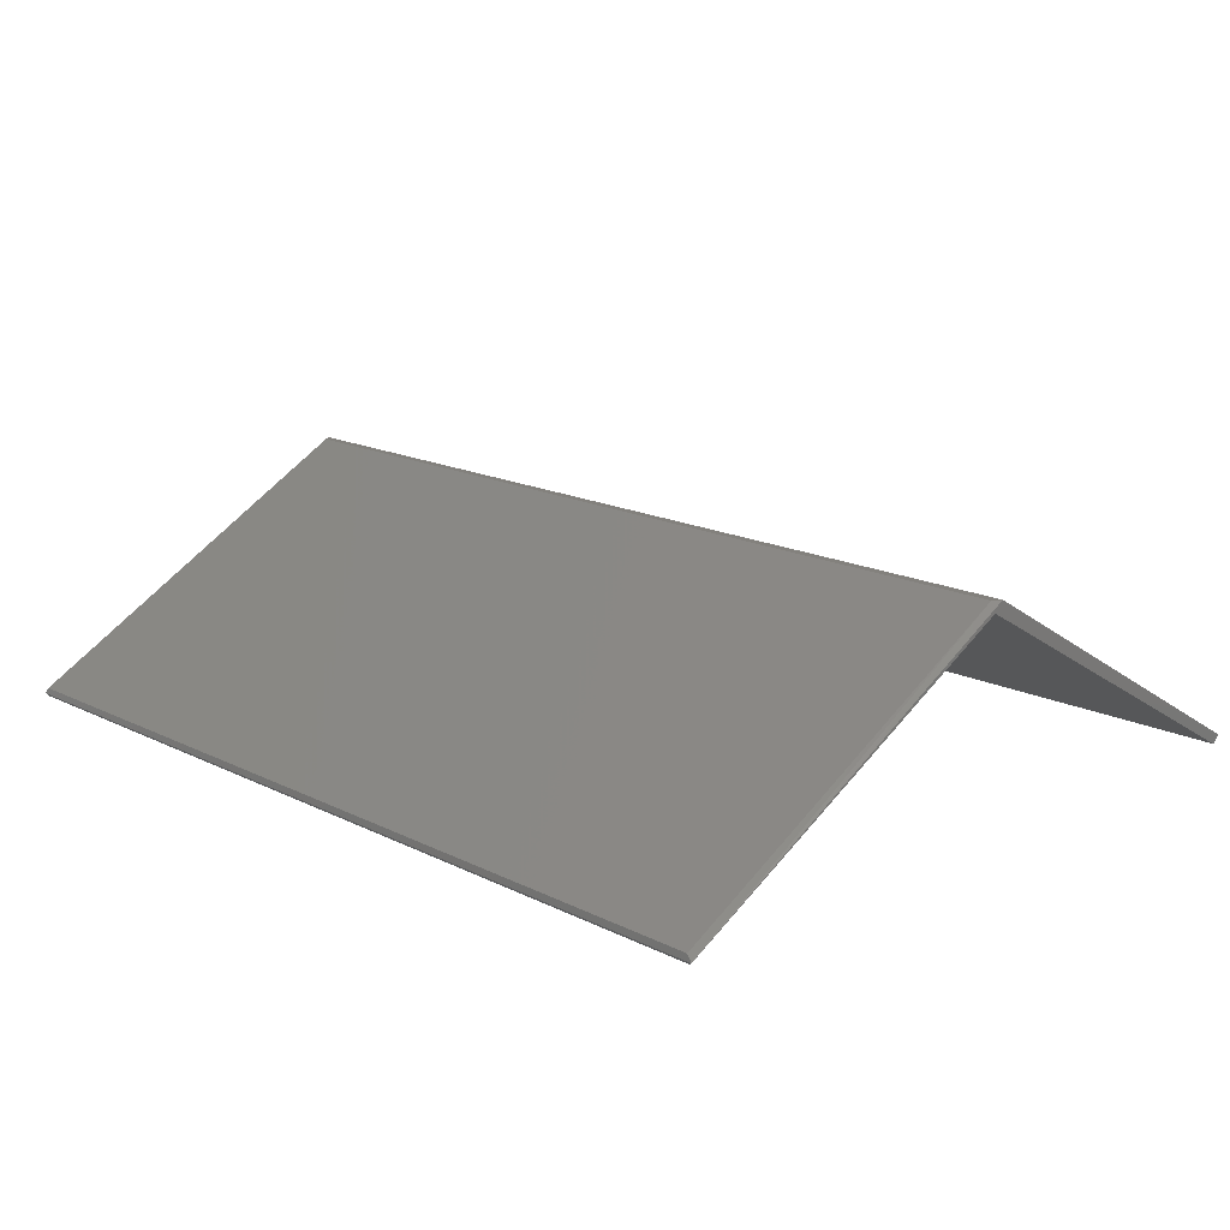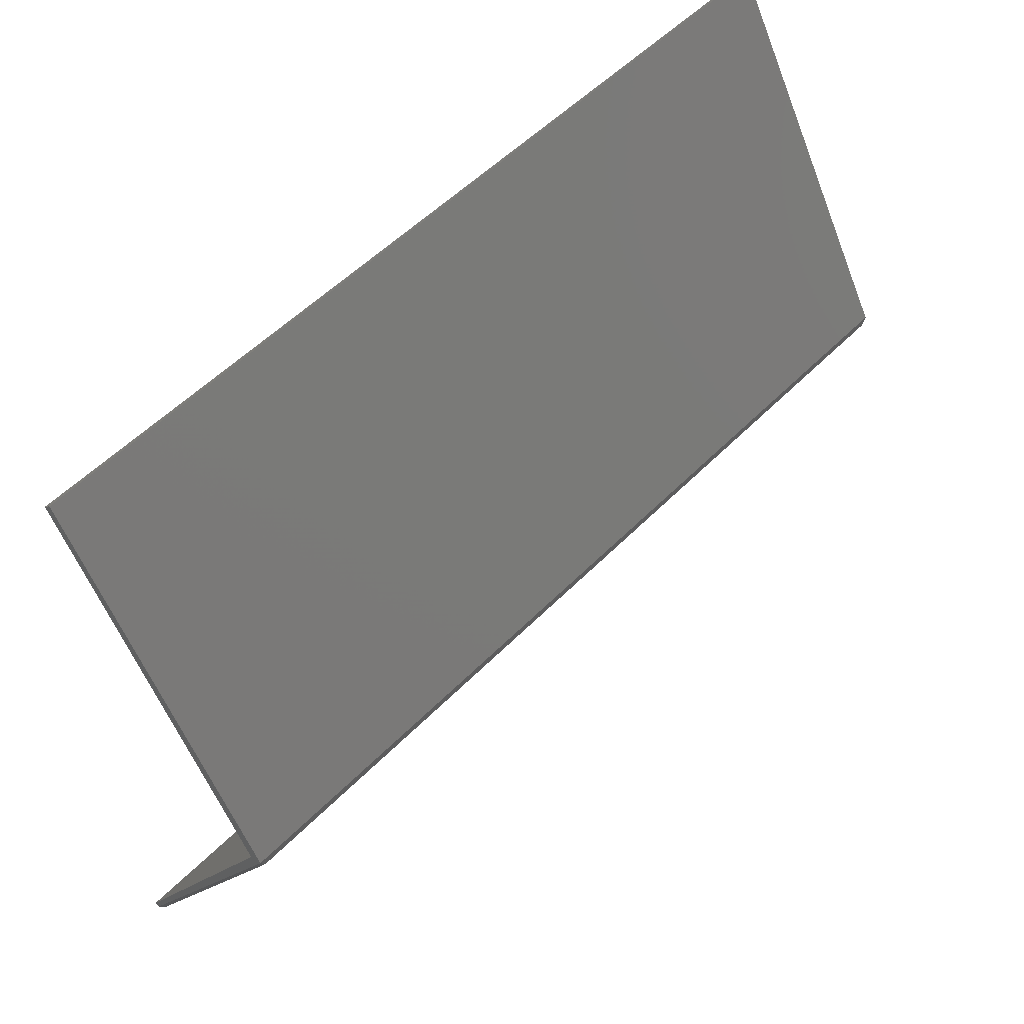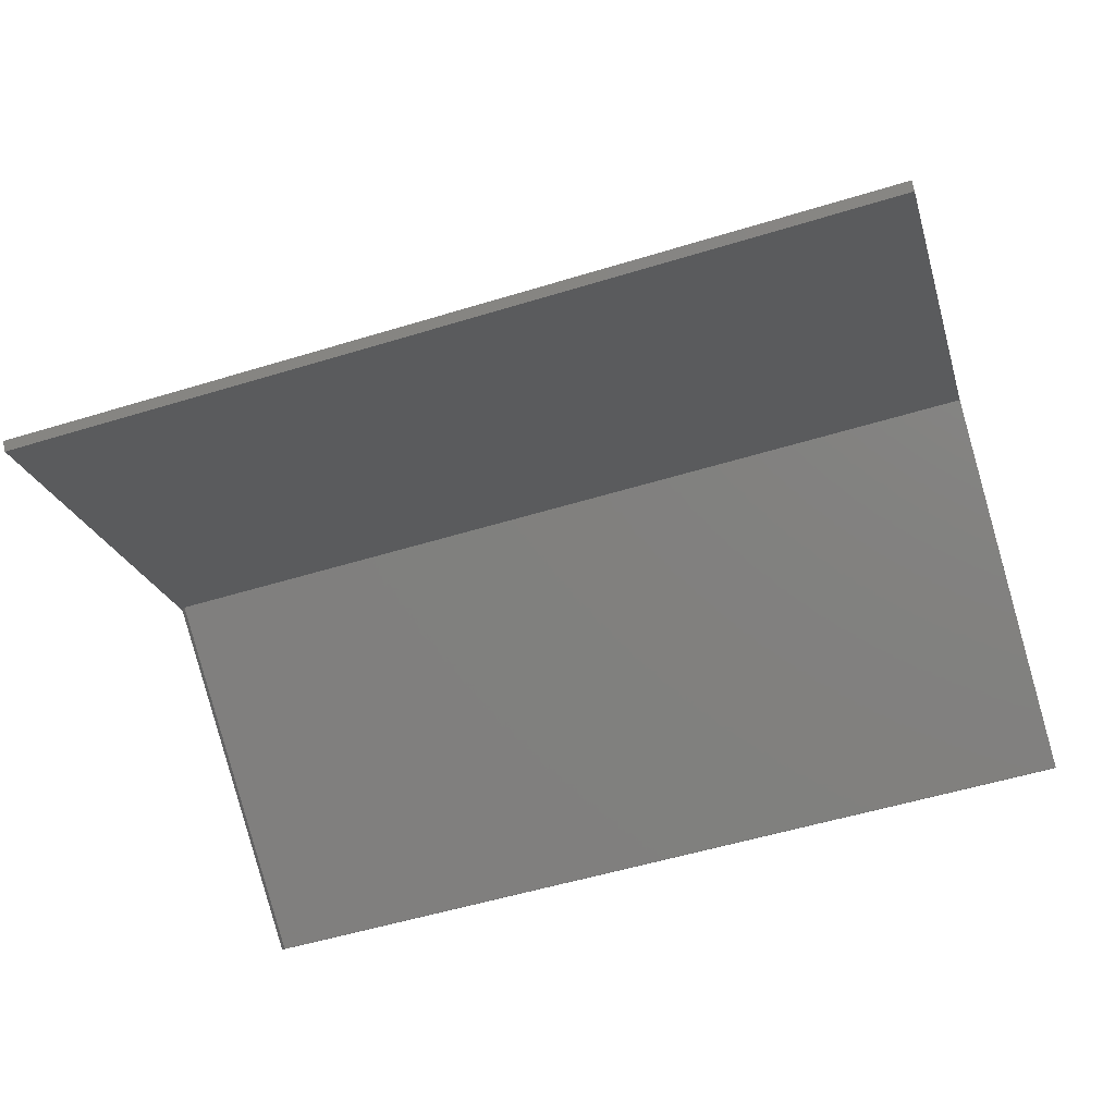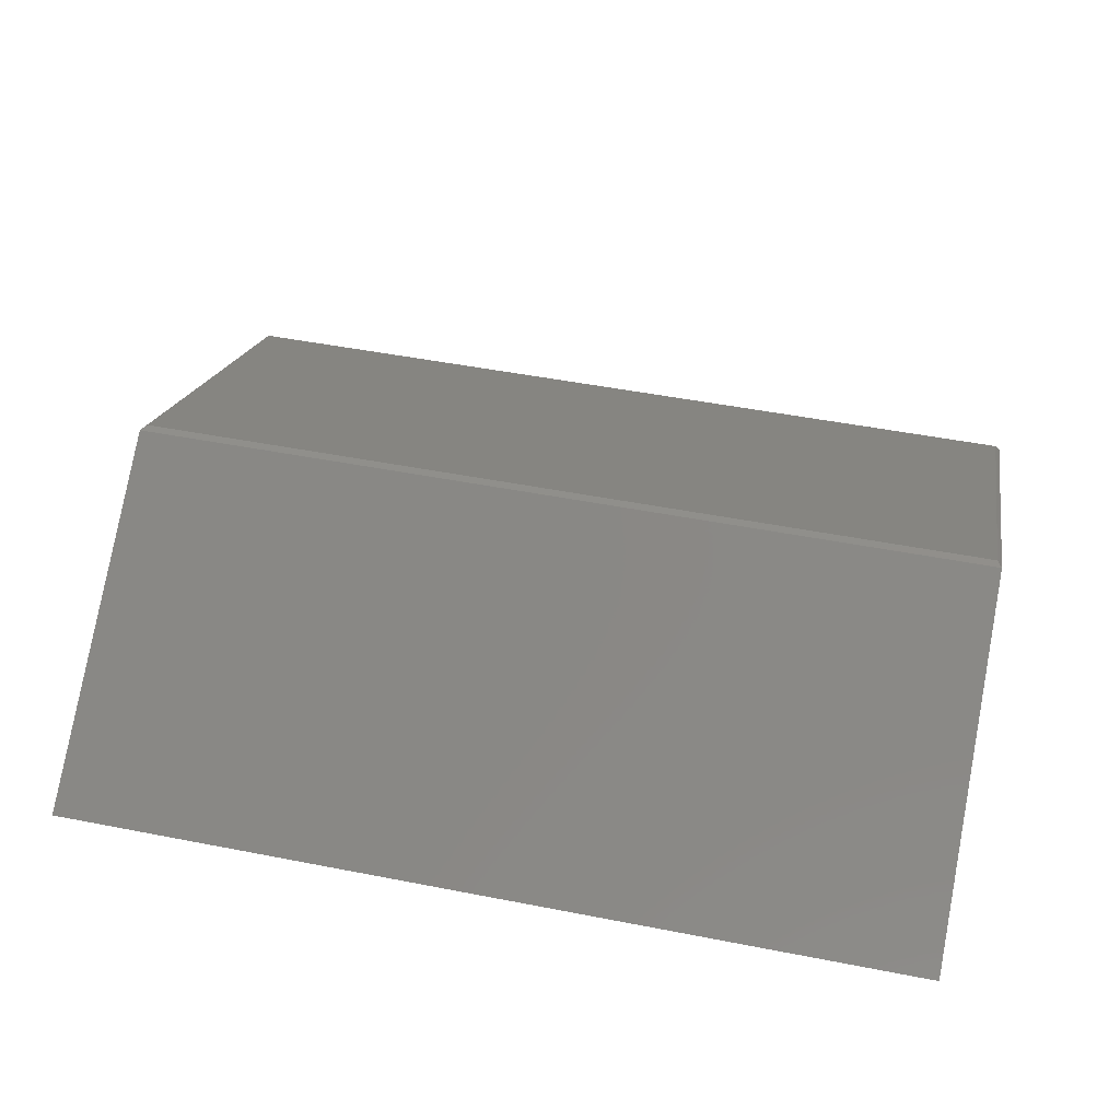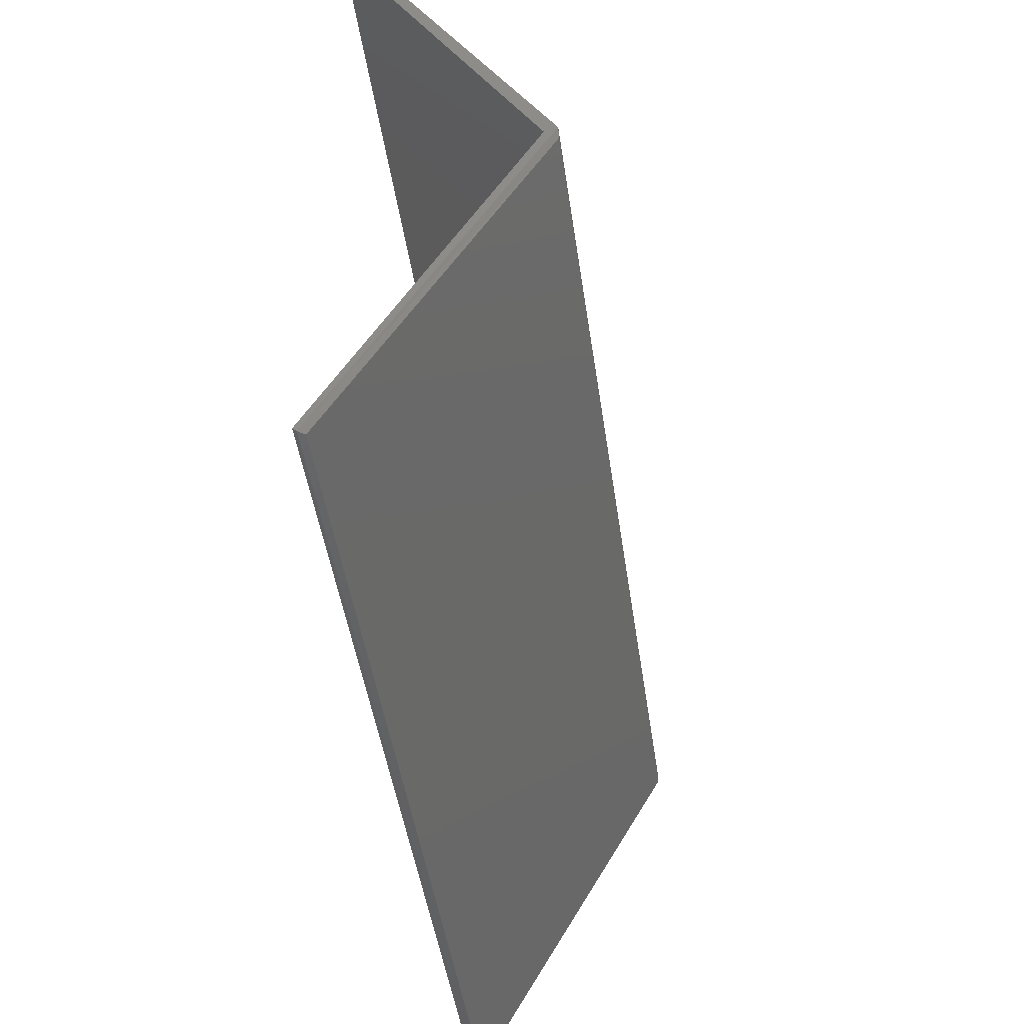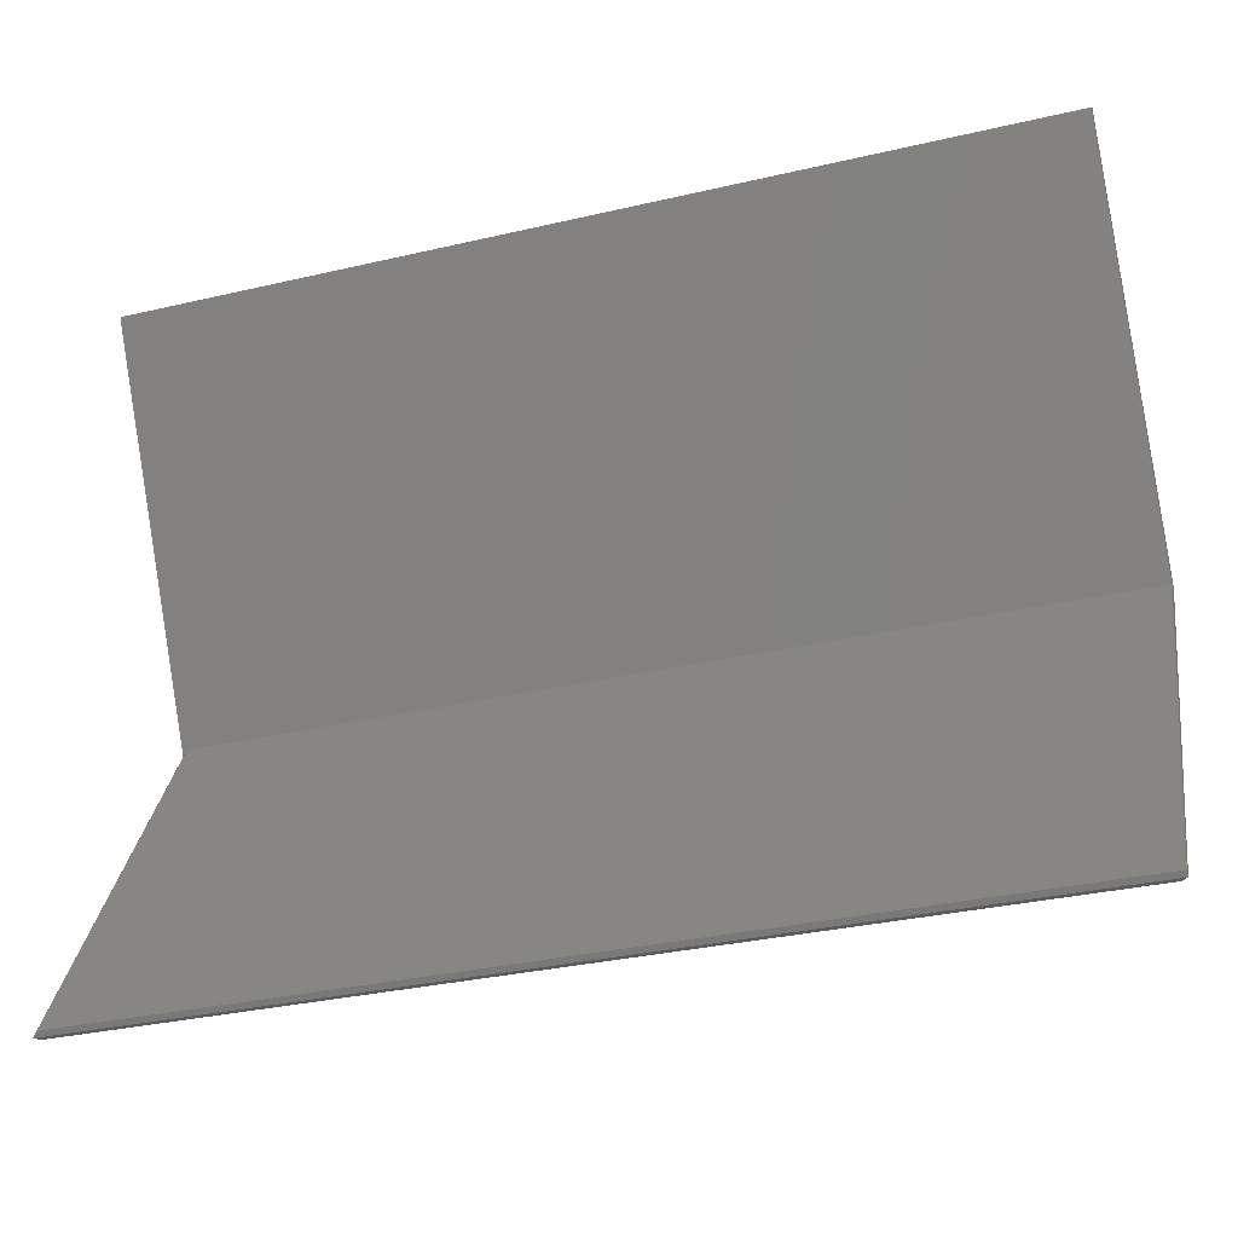
<metadata>
{"format":"stl","ext":"stl","renderer":"f3d","projection":"perspective","resolution":1024,"background":"white","views":[{"elev":16.3,"azim":45.6,"up":"+Z"},{"elev":53.3,"azim":-47.2,"up":"+Y"},{"elev":-55.1,"azim":-162.2,"up":"+Z"},{"elev":49.3,"azim":-167.8,"up":"+Z"},{"elev":-46.3,"azim":-81.8,"up":"+Y"},{"elev":-32.2,"azim":-161.9,"up":"+Y"}]}
</metadata>
<code>
# stl→obj: 17 verts, 30 faces
v -0.6875 0.543 0.418
v -0.6875 0.5547 0.4297
v 0.6875 0.543 0.418
v 0.6875 0.5547 0.4297
v 0.6875 -0.002144 0.7261
v 0.6875 0.01261 0.7411
v 0.6875 -0.549 0.424
v -0.6875 -0.549 0.424
v -0.6875 -0.543 0.418
v 0.6797 -0.543 0.418
v -0.6875 0.005839 0.7216
v 0.6797 0.005839 0.7216
v -0.6797 -0.5479 0.4335
v 0.6797 -0.5479 0.4335
v 0.6797 -0.0009704 0.7412
v -0.6875 0.01261 0.7411
v -0.6797 -0.0009704 0.7412
f 1 2 3
f 3 2 4
f 3 4 5
f 5 4 6
f 5 6 7
f 8 9 7
f 7 9 10
f 9 11 10
f 10 11 12
f 11 1 12
f 12 1 3
f 12 3 5
f 8 7 13
f 13 7 14
f 6 15 7
f 7 15 14
f 2 16 4
f 4 16 6
f 7 10 5
f 5 10 12
f 11 9 8
f 11 8 16
f 11 16 2
f 11 2 1
f 17 13 15
f 15 13 14
f 6 16 15
f 15 16 17
f 16 8 17
f 17 8 13

</code>
